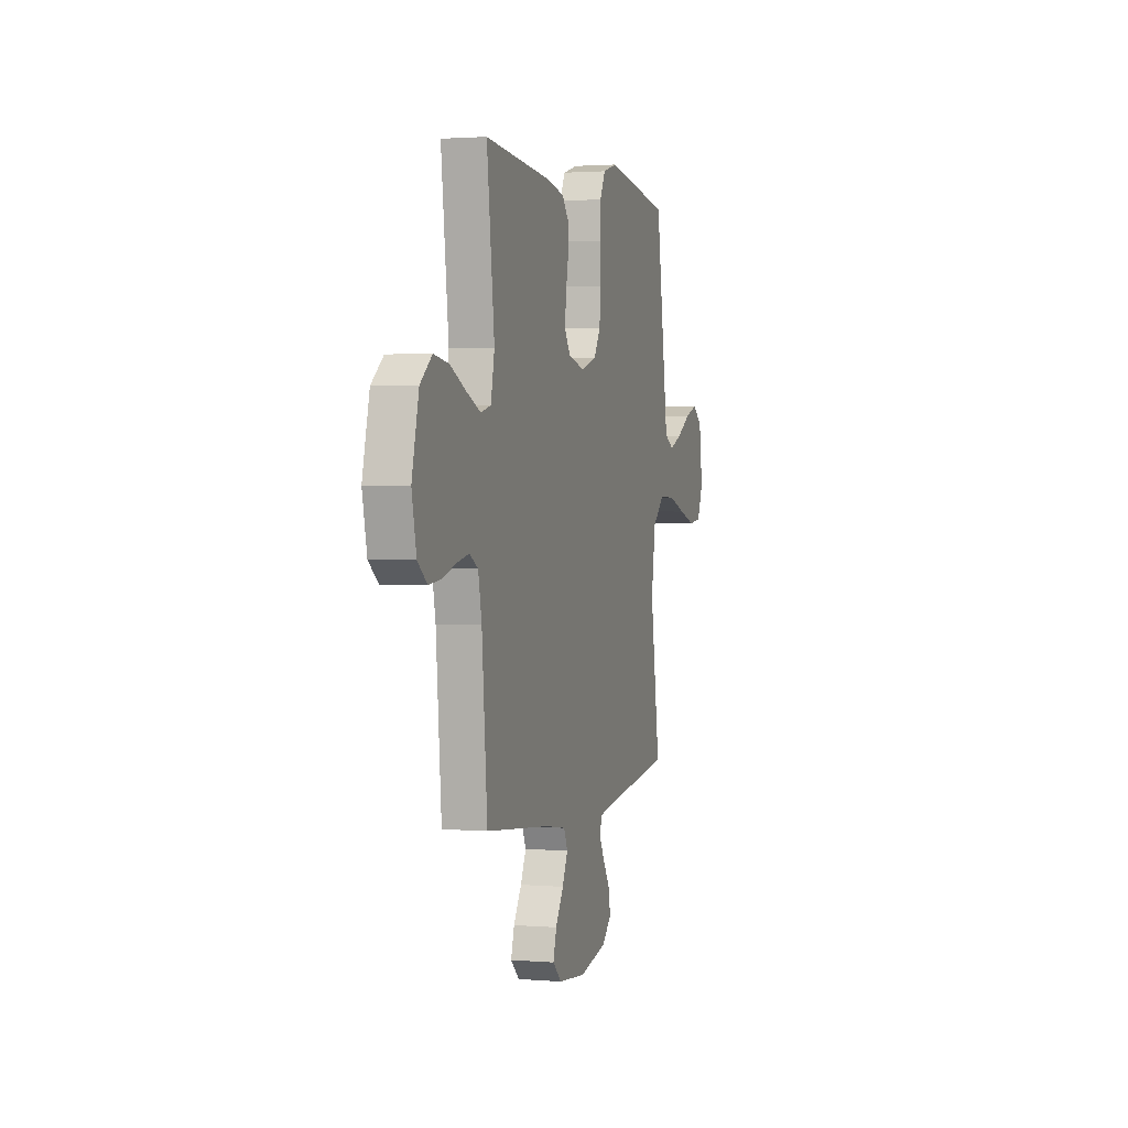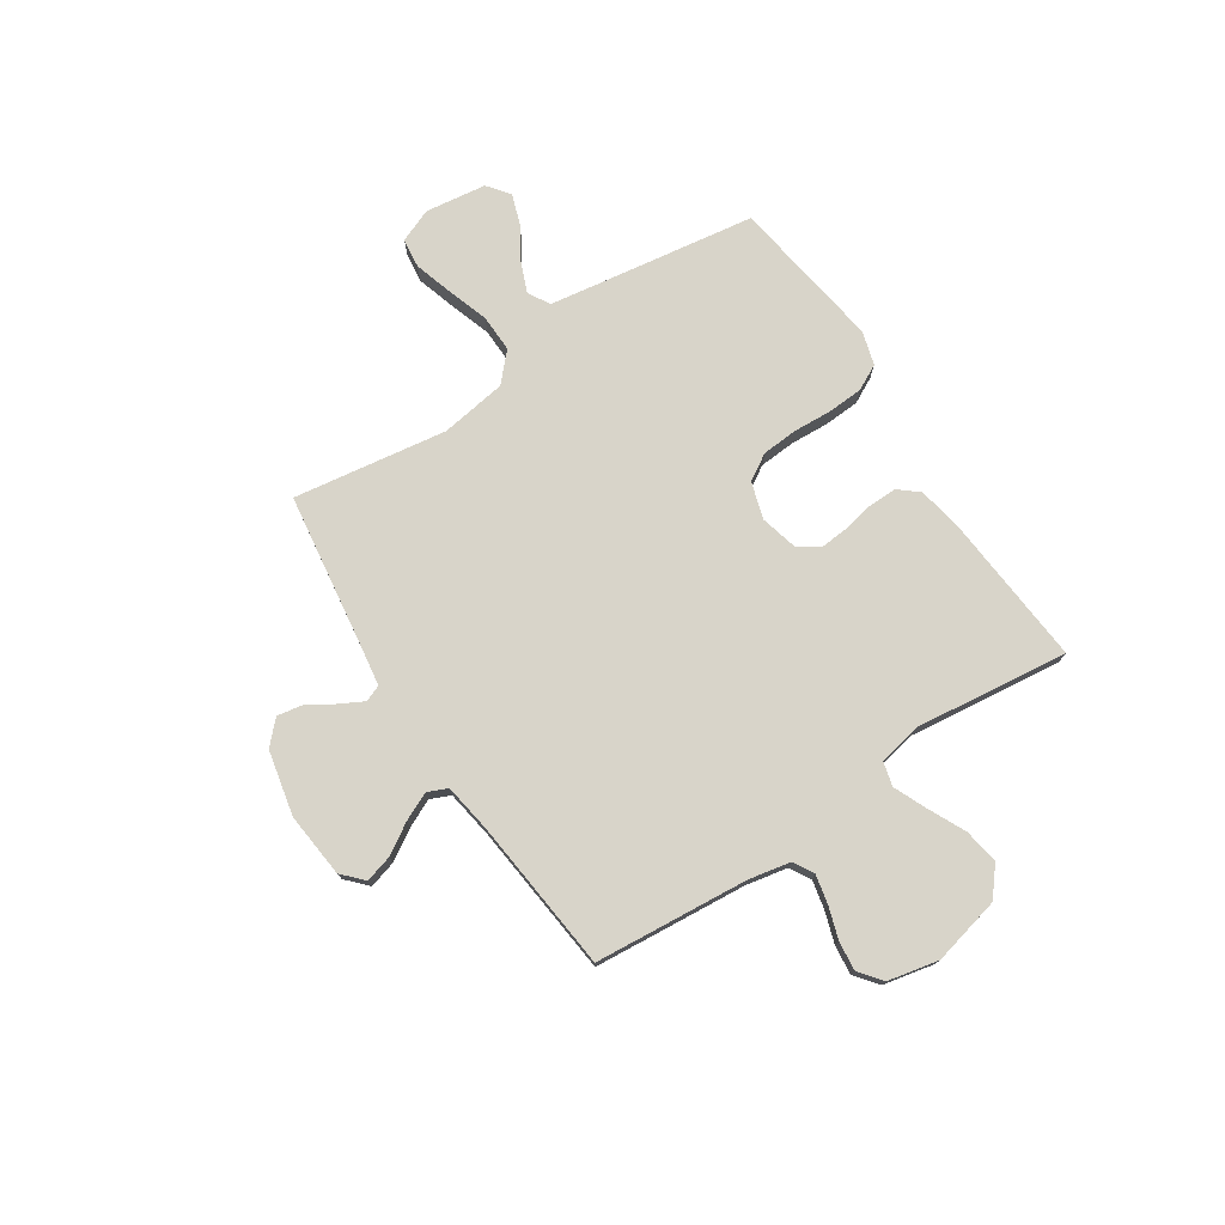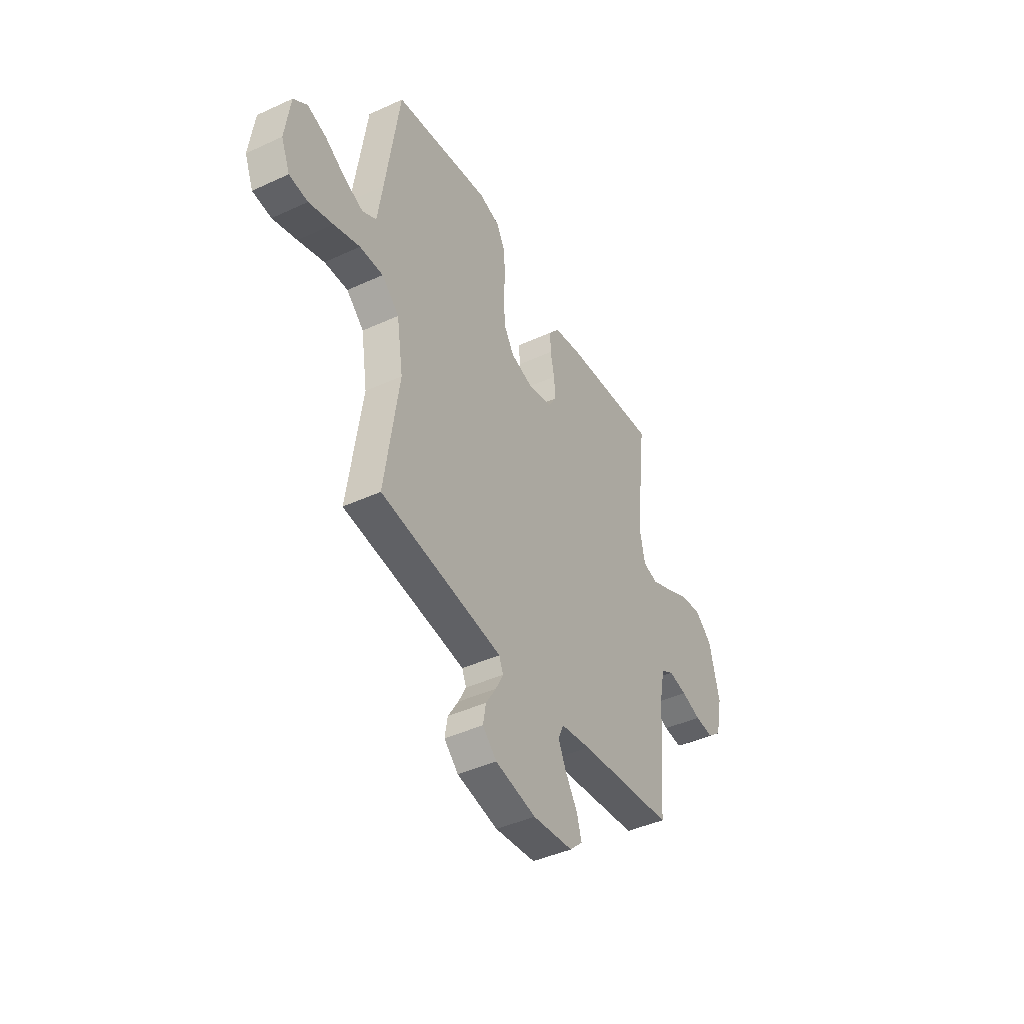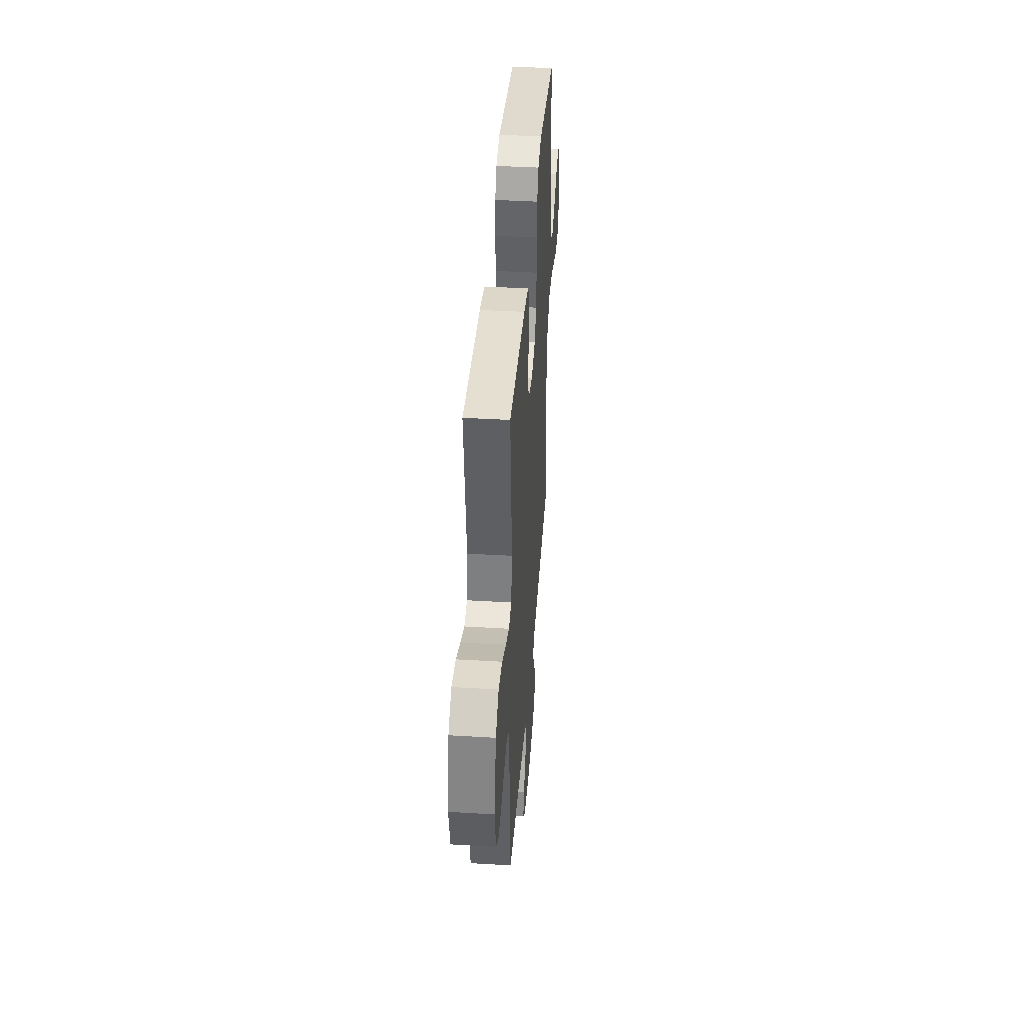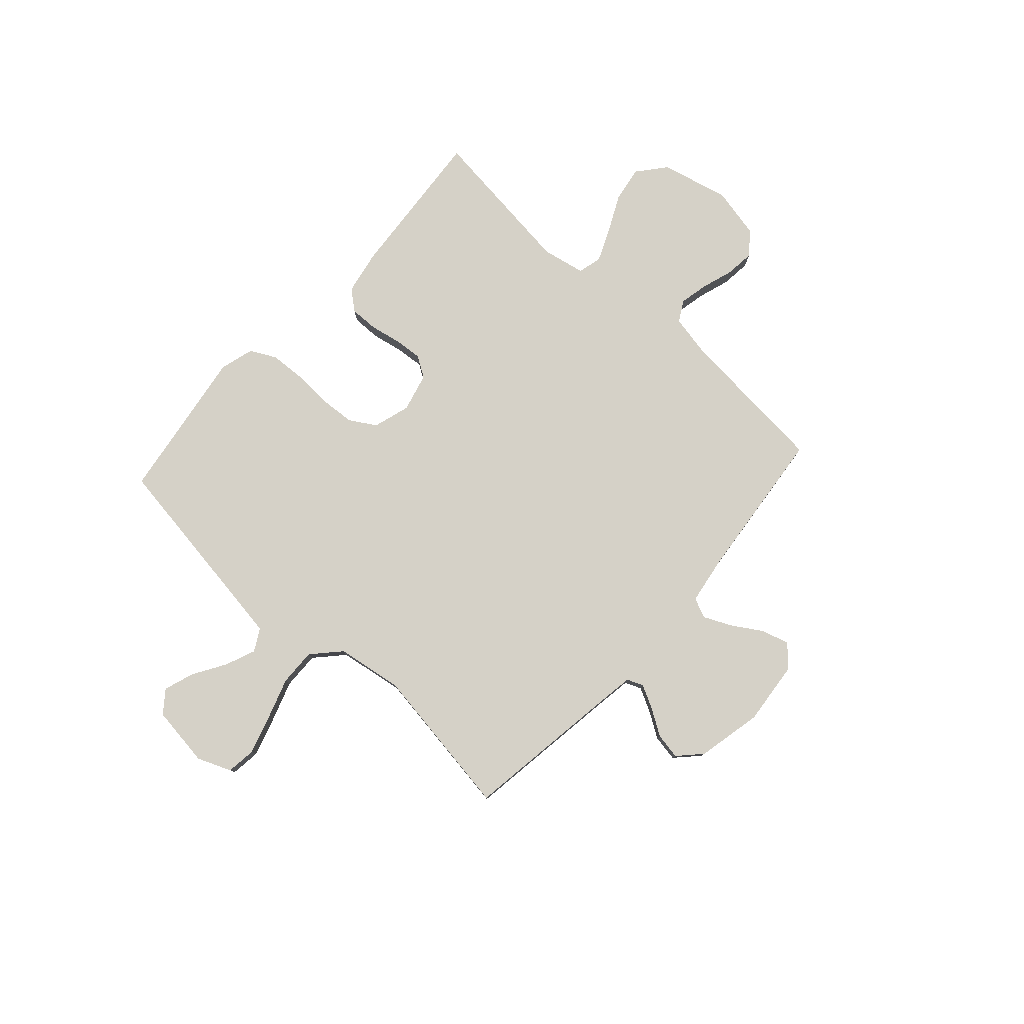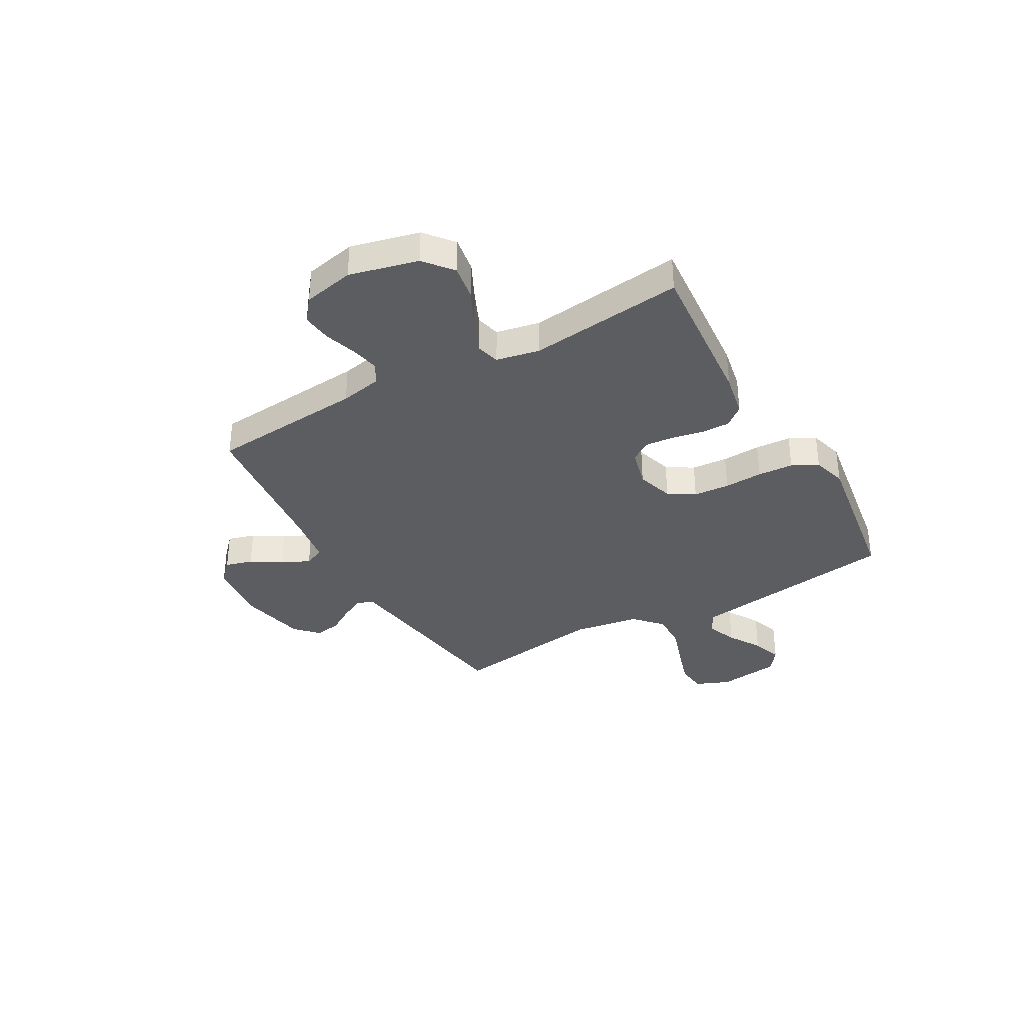
<metadata>
{"format":"obj","ext":"obj","renderer":"f3d","projection":"perspective","resolution":1024,"background":"white","views":[{"elev":1.8,"azim":-73.6,"up":"+Z"},{"elev":75.4,"azim":-123.2,"up":"+Y"},{"elev":-42.9,"azim":118.7,"up":"+Z"},{"elev":41.3,"azim":-85.8,"up":"+Z"},{"elev":79.5,"azim":132.2,"up":"+Y"},{"elev":-35.5,"azim":-60.5,"up":"+Y"}]}
</metadata>
<code>
v -0.5 0.07 -0.5
v -0.525 0.07 -0.2
v -0.541 0.07 -0.119
v -0.581 0.07 -0.096
v -0.637 0.07 -0.108
v -0.699 0.07 -0.128
v -0.756 0.07 -0.134
v -0.8 0.07 -0.099
v -0.821 0.07 0
v -0.789 0.07 0.133
v -0.734 0.07 0.178
v -0.665 0.07 0.167
v -0.593 0.07 0.132
v -0.529 0.07 0.104
v -0.482 0.07 0.116
v -0.465 0.07 0.2
v -0.5 0.07 0.5
v -0.2 0.07 0.475
v -0.115 0.07 0.459
v -0.083 0.07 0.42
v -0.084 0.07 0.365
v -0.096 0.07 0.305
v -0.101 0.07 0.249
v -0.075 0.07 0.208
v 0 0.07 0.189
v 0.072 0.07 0.211
v 0.103 0.07 0.262
v 0.108 0.07 0.332
v 0.104 0.07 0.407
v 0.108 0.07 0.476
v 0.134 0.07 0.526
v 0.2 0.07 0.545
v 0.5 0.07 0.5
v 0.544 0.07 0.2
v 0.56 0.07 0.093
v 0.603 0.07 0.069
v 0.662 0.07 0.093
v 0.726 0.07 0.132
v 0.785 0.07 0.152
v 0.828 0.07 0.119
v 0.844 0.07 0
v 0.817 0.07 -0.066
v 0.759 0.07 -0.073
v 0.684 0.07 -0.05
v 0.603 0.07 -0.023
v 0.53 0.07 -0.021
v 0.476 0.07 -0.071
v 0.456 0.07 -0.2
v 0.5 0.07 -0.5
v 0.2 0.07 -0.542
v 0.119 0.07 -0.554
v 0.106 0.07 -0.586
v 0.13 0.07 -0.632
v 0.162 0.07 -0.683
v 0.171 0.07 -0.734
v 0.127 0.07 -0.776
v 0 0.07 -0.803
v -0.126 0.07 -0.79
v -0.166 0.07 -0.752
v -0.151 0.07 -0.699
v -0.114 0.07 -0.64
v -0.089 0.07 -0.586
v -0.106 0.07 -0.547
v -0.2 0.07 -0.532
v -0.5 0 -0.5
v -0.525 0 -0.2
v -0.541 0 -0.119
v -0.581 0 -0.096
v -0.637 0 -0.108
v -0.699 0 -0.128
v -0.756 0 -0.134
v -0.8 0 -0.099
v -0.821 0 0
v -0.789 0 0.133
v -0.734 0 0.178
v -0.665 0 0.167
v -0.593 0 0.132
v -0.529 0 0.104
v -0.482 0 0.116
v -0.465 0 0.2
v -0.5 0 0.5
v -0.2 0 0.475
v -0.115 0 0.459
v -0.083 0 0.42
v -0.084 0 0.365
v -0.096 0 0.305
v -0.101 0 0.249
v -0.075 0 0.208
v 0 0 0.189
v 0.072 0 0.211
v 0.103 0 0.262
v 0.108 0 0.332
v 0.104 0 0.407
v 0.108 0 0.476
v 0.134 0 0.526
v 0.2 0 0.545
v 0.5 0 0.5
v 0.544 0 0.2
v 0.56 0 0.093
v 0.603 0 0.069
v 0.662 0 0.093
v 0.726 0 0.132
v 0.785 0 0.152
v 0.828 0 0.119
v 0.844 0 0
v 0.817 0 -0.066
v 0.759 0 -0.073
v 0.684 0 -0.05
v 0.603 0 -0.023
v 0.53 0 -0.021
v 0.476 0 -0.071
v 0.456 0 -0.2
v 0.5 0 -0.5
v 0.2 0 -0.542
v 0.119 0 -0.554
v 0.106 0 -0.586
v 0.13 0 -0.632
v 0.162 0 -0.683
v 0.171 0 -0.734
v 0.127 0 -0.776
v 0 0 -0.803
v -0.126 0 -0.79
v -0.166 0 -0.752
v -0.151 0 -0.699
v -0.114 0 -0.64
v -0.089 0 -0.586
v -0.106 0 -0.547
v -0.2 0 -0.532
f 58 59 60 61
f 58 61 62
f 57 58 62
f 56 57 62
f 53 54 55 56
f 52 53 56 62
f 51 52 62 63
f 48 49 50
f 47 48 50 51
f 42 43 44 45
f 40 41 42 45
f 40 45 46
f 37 38 39 40
f 36 37 40 46
f 35 36 46 47
f 31 32 33 34
f 28 29 30 31
f 27 28 31 34
f 26 27 34 35
f 19 20 21 22
f 19 22 23
f 16 17 18 19
f 15 16 19 23
f 10 11 12 13
f 10 13 14
f 9 10 14
f 8 9 14 15
f 5 6 7 8
f 4 5 8 15
f 64 1 2
f 64 2 3
f 63 64 3
f 51 63 3
f 47 51 3
f 25 26 35 47
f 24 25 47 3
f 15 23 24
f 3 4 15 24
f 125 124 123 122
f 126 125 122
f 126 122 121
f 126 121 120
f 120 119 118 117
f 126 120 117 116
f 127 126 116 115
f 114 113 112
f 115 114 112 111
f 109 108 107 106
f 109 106 105 104
f 110 109 104
f 104 103 102 101
f 110 104 101 100
f 111 110 100 99
f 98 97 96 95
f 95 94 93 92
f 98 95 92 91
f 99 98 91 90
f 86 85 84 83
f 87 86 83
f 83 82 81 80
f 87 83 80 79
f 77 76 75 74
f 78 77 74
f 78 74 73
f 79 78 73 72
f 72 71 70 69
f 79 72 69 68
f 66 65 128
f 67 66 128
f 67 128 127
f 67 127 115
f 67 115 111
f 111 99 90 89
f 67 111 89 88
f 88 87 79
f 88 79 68 67
f 1 65 66 2
f 2 66 67 3
f 3 67 68 4
f 4 68 69 5
f 5 69 70 6
f 6 70 71 7
f 7 71 72 8
f 8 72 73 9
f 9 73 74 10
f 10 74 75 11
f 11 75 76 12
f 12 76 77 13
f 13 77 78 14
f 14 78 79 15
f 15 79 80 16
f 16 80 81 17
f 17 81 82 18
f 18 82 83 19
f 19 83 84 20
f 20 84 85 21
f 21 85 86 22
f 22 86 87 23
f 23 87 88 24
f 24 88 89 25
f 25 89 90 26
f 26 90 91 27
f 27 91 92 28
f 28 92 93 29
f 29 93 94 30
f 30 94 95 31
f 31 95 96 32
f 32 96 97 33
f 33 97 98 34
f 34 98 99 35
f 35 99 100 36
f 36 100 101 37
f 37 101 102 38
f 38 102 103 39
f 39 103 104 40
f 40 104 105 41
f 41 105 106 42
f 42 106 107 43
f 43 107 108 44
f 44 108 109 45
f 45 109 110 46
f 46 110 111 47
f 47 111 112 48
f 48 112 113 49
f 49 113 114 50
f 50 114 115 51
f 51 115 116 52
f 52 116 117 53
f 53 117 118 54
f 54 118 119 55
f 55 119 120 56
f 56 120 121 57
f 57 121 122 58
f 58 122 123 59
f 59 123 124 60
f 60 124 125 61
f 61 125 126 62
f 62 126 127 63
f 63 127 128 64
f 64 128 65 1

</code>
